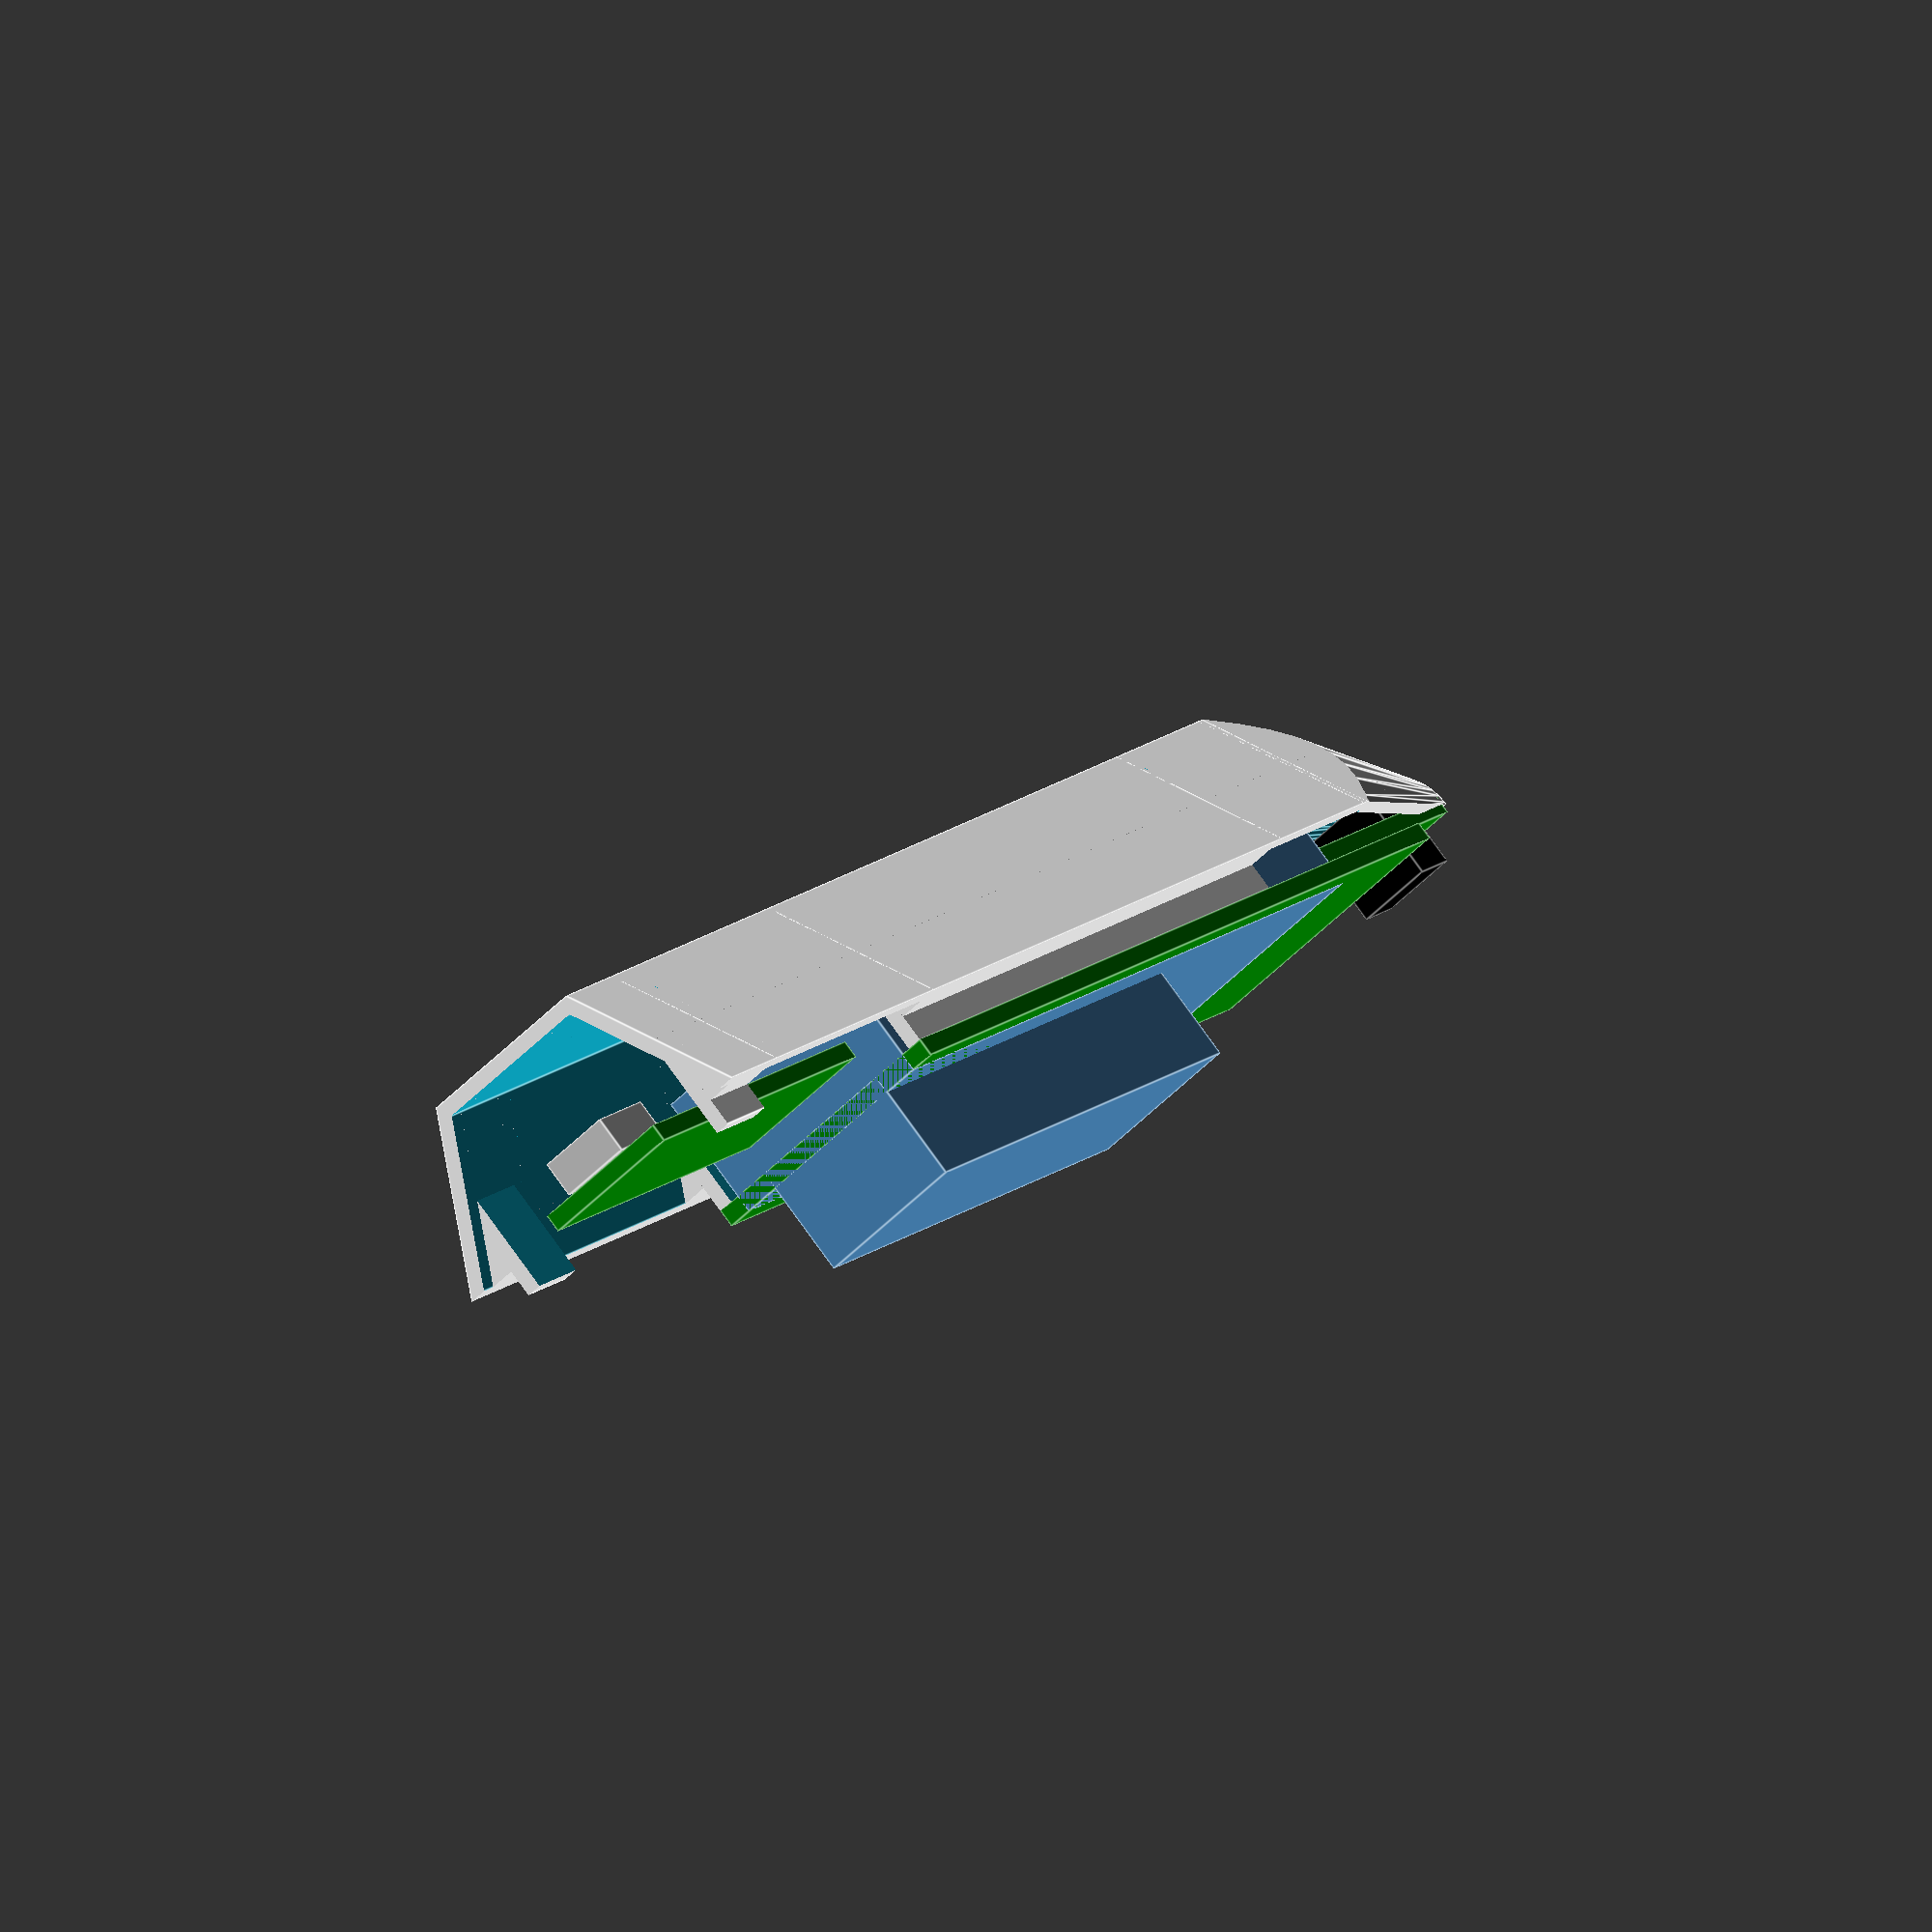
<openscad>
pcb_width = 32;
pcb_thickness = 2;
pcb_length = 109;

pcb_margin = 1;

ec_width_top = 26.5;
ec_height_top = 14;
ec_length_top = 94;
ec_width_botton = 18;
ec_height_botton = 12.5;
ec_length_botton = 60;

cam_pcb_width = 15.5;
cam_pcb_length = 30;
cam_pcb_onset = 10;
cam_support_length = 10;

cam_width = 9;
cam_heigth = 10;
cam_length = 5.5;
cam_offset = 24;
cam_hole_dia = 10;

chr_pcb_width = 17;
chr_pcb_length = 42; //27;
chr_hole_offset = 1;
chr_hole_height = 4;
chr_hole_width = 8.5;
chr_hole_length = 9;
chr_hole_out = 1;

ec_z_offset = -5;

wall_thickness = 2;

back_support_len = 10;

button_pos = 98.5;
button_dia = 11;

led_pos = 55.2;
led_dia = 5.5;

/*****************************************************************************/

part = 1;
/*
FULL = 0
TOP = 1
BOTTON = 2
 */
/******************************************************************************/

ext_dia = pcb_width + wall_thickness*2;
case_length =
	pcb_length
	+ chr_pcb_length
	+ cam_pcb_length
	+ wall_thickness*2
	- cam_pcb_onset;
echo(str("Total length = ", case_length));

cone_pos = chr_pcb_length + ec_length_top + wall_thickness + pcb_margin;

pcb_support = (pcb_width - ec_width_top)/2- pcb_margin;

max_dia = ext_dia/cos(360/12);

/******************************************************************************/



if(part == 0){

	%translate([wall_thickness, 0, 0]) {
		electronics();
	}

	case(case_length, cone_pos);

	translate([chr_pcb_length, 0, 0]) {
		support_pcb(pcb_length*0.7);
	}

	support_cam();

	back_cover();

	back_support(back_support_len);

}else if(part == 1){

	translate([0, 0, ext_dia/2]) rotate([180, 0, 0]) {
		%translate([wall_thickness, 0, 0]) {
			electronics();
		}

		intersection() {
			case(case_length, cone_pos);

			translate([-1, -max_dia/2-1, 0]){
				cube(size=[case_length+2, max_dia+2, max_dia]);
			}
		}

		intersection(){
			union() {
				translate([chr_pcb_length, 0, 0]) {
					support_pcb(pcb_length*0.7);
				}

				back_support(back_support_len);
			}

			union() {
				translate([-1, -max_dia/2-1, 0]){
					cube(size=[case_length+2, max_dia+2, max_dia]);
				}

				translate([-1, -pcb_width/2, pcb_thickness+ec_z_offset-0.1]){
					cube(size=[case_length+2, pcb_width, max_dia]);
				}
			}

		}
	}






}else if(part == 2){

	translate([0, 0, ext_dia/2]) {

		%translate([wall_thickness, 0, 0]) {
			electronics();
		}

		difference() {
			union() {
				case(case_length, cone_pos);

				difference() {
					union() {
						translate([chr_pcb_length, 0, 0]) {
							support_pcb(pcb_length*0.7);
						}

						back_support(back_support_len);
					}


					translate([-1, -pcb_width/2, pcb_thickness+ec_z_offset-0.1]){
						cube(size=[case_length+2, pcb_width, max_dia]);
					}
				}
			}
			translate([-1, -max_dia/2-1, 0]){
				cube(size=[case_length+2, max_dia+2, max_dia]);
			}
		}

		back_cover();
		support_cam();
	}

}



/******************************************************************************/

module back_support(length){
	intersection() {
		translate([length/2+wall_thickness, 0]) difference() {
			cube(size=[length, max_dia, max_dia], center=true);
			cube(size=[length+1, pcb_width-2*pcb_support, max_dia+1], center=true);
		}
		rotate([0, 90, 0]) rotate([0, 0, 360/12]) {
			hexagon(ext_dia, length);
		}
	}
}

module back_cover() {
	difference() {
		rotate([0, 90, 0]) rotate([0, 0, 360/12]) {
			hexagon(ext_dia, wall_thickness, t=wall_thickness);
		}

		translate([-1, -chr_hole_width/2, pcb_thickness]) {
			cube(size=[wall_thickness+2, chr_hole_width, chr_hole_height]);
		}
	}
}

module support_cam() {
	intersection() {
		translate([chr_pcb_length+pcb_length+wall_thickness+cam_support_length/2, 0, 0]){
			difference() {
				translate([1, 0, +pcb_thickness/2-ext_dia/2]) {
					cube(size=[cam_support_length, ext_dia, ext_dia], center=true);
				}

				translate([0, 0, +0.5]) {
					cube(size=[cam_pcb_length, cam_pcb_width, pcb_thickness+1], center=true);
				}

			}
		}
		translate([cone_pos, 0, 0]) rotate([0, 90, 0]) rotate([0, 0, 360/12]) {
			case_end(
				ext_dia,
				cam_hole_dia/2+wall_thickness,
				case_length-cone_pos,
				t = wall_thickness-0.1
			);
		}
	}
}

module support_pcb(length) {

	translate([length/2 + wall_thickness, 0, 0]) {
		intersection() {
			difference() {
				cube(size=[length, max_dia+1, max_dia+1], center=true);
				translate([0, 0, ec_z_offset+pcb_thickness/2]) {
					cube(size=[length+1, pcb_width, pcb_thickness], center=true);
				}
				cube(size=[length+1, pcb_width - pcb_support*2, ext_dia+2], center=true);
			}
			translate([-length/2, 0, 0]) {
				rotate([0, 90, 0]) rotate([0, 0, 360/12]) {
					hexagon(ext_dia, length);
				}
			}
		}
	}
}


module case(length, cone){
	difference() {
		case_flat(length, cone);

		translate([button_pos, 0, 0]) {
			cylinder(d=button_dia, h=max_dia);
		}

		translate([led_pos, 0, 0]) {
			cylinder(d=led_dia, h=max_dia, $fn=20);
		}
	}
}

module case_flat(length, cone){
	rotate([0, 90, 0]) rotate([0, 0, 360/12]) {
		hexagon_hollow(ext_dia, cone, wall_thickness);
		translate([0, 0, cone]){
			difference() {
				case_end(
					ext_dia,
					cam_hole_dia/2+wall_thickness,
					length-cone
				);
				case_end(
					ext_dia,
					cam_hole_dia/2+wall_thickness,
					length-cone,
					t = wall_thickness
				);
			}
		}
	}
}

module case_end(r1, r2, length, t=0){
	$fn = 50;
	translate([0, 0, -1]) intersection() {
		hexagon(r1, length + 1, t=t);
		translate([0, 0, 1]) cylinder(
			r1=r1/cos(366/12)/2 - t,
			r2=r2 - t,
			h=length);
	}
	if(t>0){
		translate([0, 0, length]) cylinder(r=r2 - t, h=2, center=true);
		translate([0, 0, -1]) hexagon(r1, 2, t=t);
	}
}


module hexagon_hollow(ext_dia, h, thickness) {
	difference() {
		hexagon(ext_dia, h);
		translate([0, 0, -1]) hexagon(ext_dia, h+2, t=thickness);
	}
}

module hexagon(ext_dia, h, t=0) {
	cylinder(d=ext_dia/cos(366/12)-t*2, h=h, $fn = 6);
}



module electronics() {
	translate([chr_pcb_length, 0, ec_z_offset]) {
		color("green"){
			translate([0, -pcb_width/2, 0]){
				cube(size=[pcb_length, pcb_width, pcb_thickness]);
			}
			translate([
				pcb_length - cam_pcb_onset,
				-cam_pcb_width/2,
				-pcb_thickness/2-ec_z_offset
			]) {
				cube(size=[cam_pcb_length, cam_pcb_width, pcb_thickness]);
			}
			translate([-chr_pcb_length, -chr_pcb_width/2, -ec_z_offset]) {
				cube(size=[chr_pcb_length, chr_pcb_width, pcb_thickness]);
			}
		}
		color("SteelBlue"){
			translate([0, -ec_width_top/2, 0]){
				cube(size=[ec_length_top, ec_width_top, ec_height_top]);
			}
			translate([0, -ec_width_botton/2, -ec_height_botton+pcb_thickness]){
				cube(size=[ec_length_botton, ec_width_botton, ec_height_botton]);
			}
		}

		color("black"){
			translate([
				pcb_length + cam_offset + cam_length/2 - cam_pcb_onset,
				0,
				-ec_z_offset
			]) {
				cube(size=[cam_length, cam_width, cam_heigth], center=true);
			}
		}

		color("Silver"){
			translate([
				-chr_pcb_length - chr_hole_out,
				-chr_hole_width/2,
				pcb_thickness - ec_z_offset
			]) {
				cube(size=[chr_hole_length, chr_hole_width, chr_hole_height]);
			}
		}
	}

}

</openscad>
<views>
elev=99.5 azim=233.7 roll=215.8 proj=o view=edges
</views>
